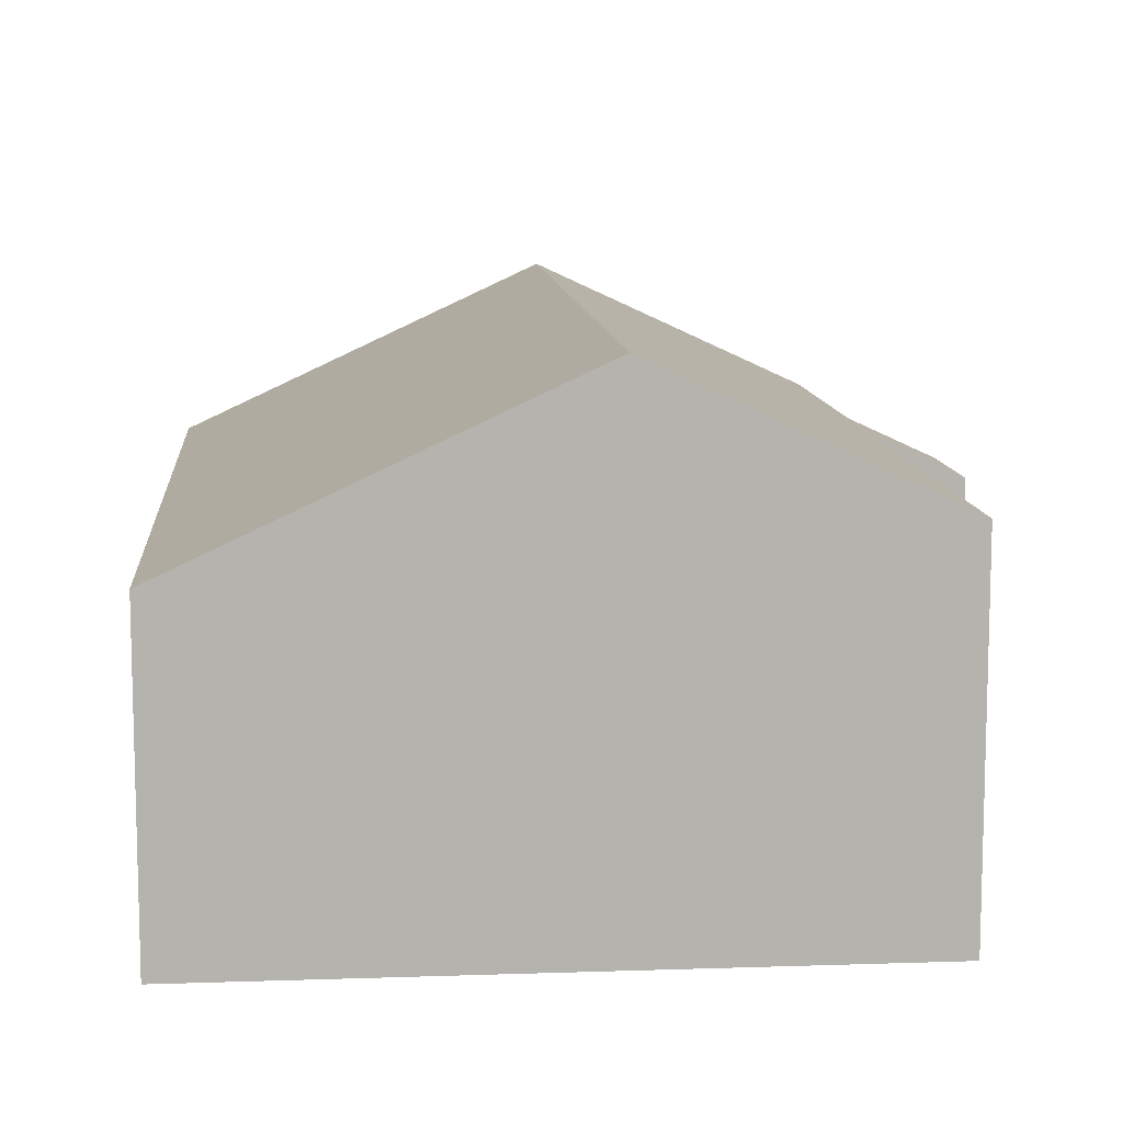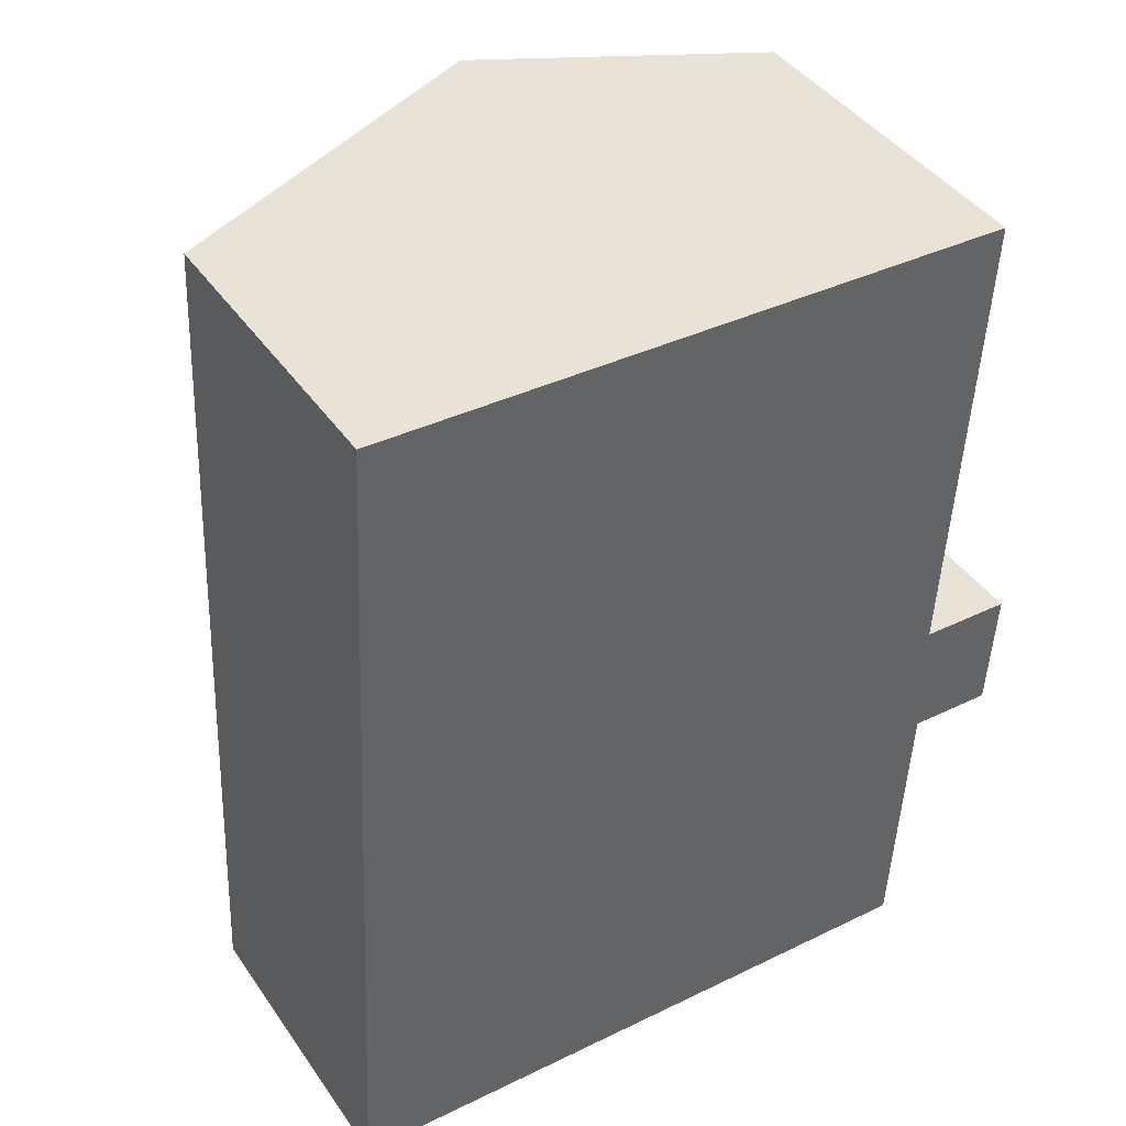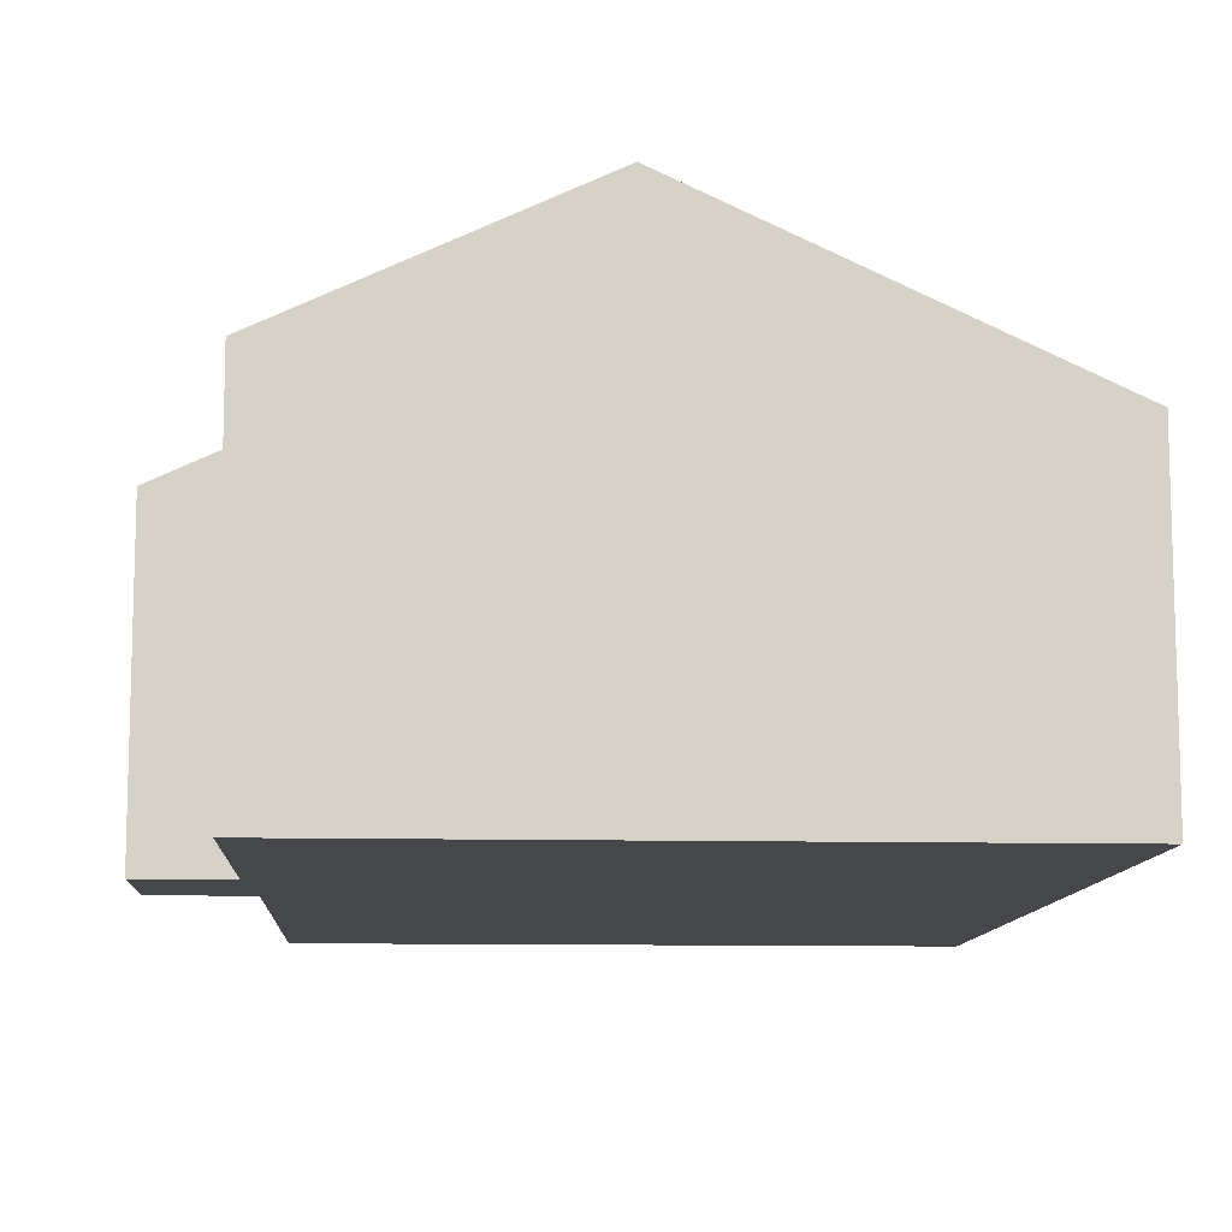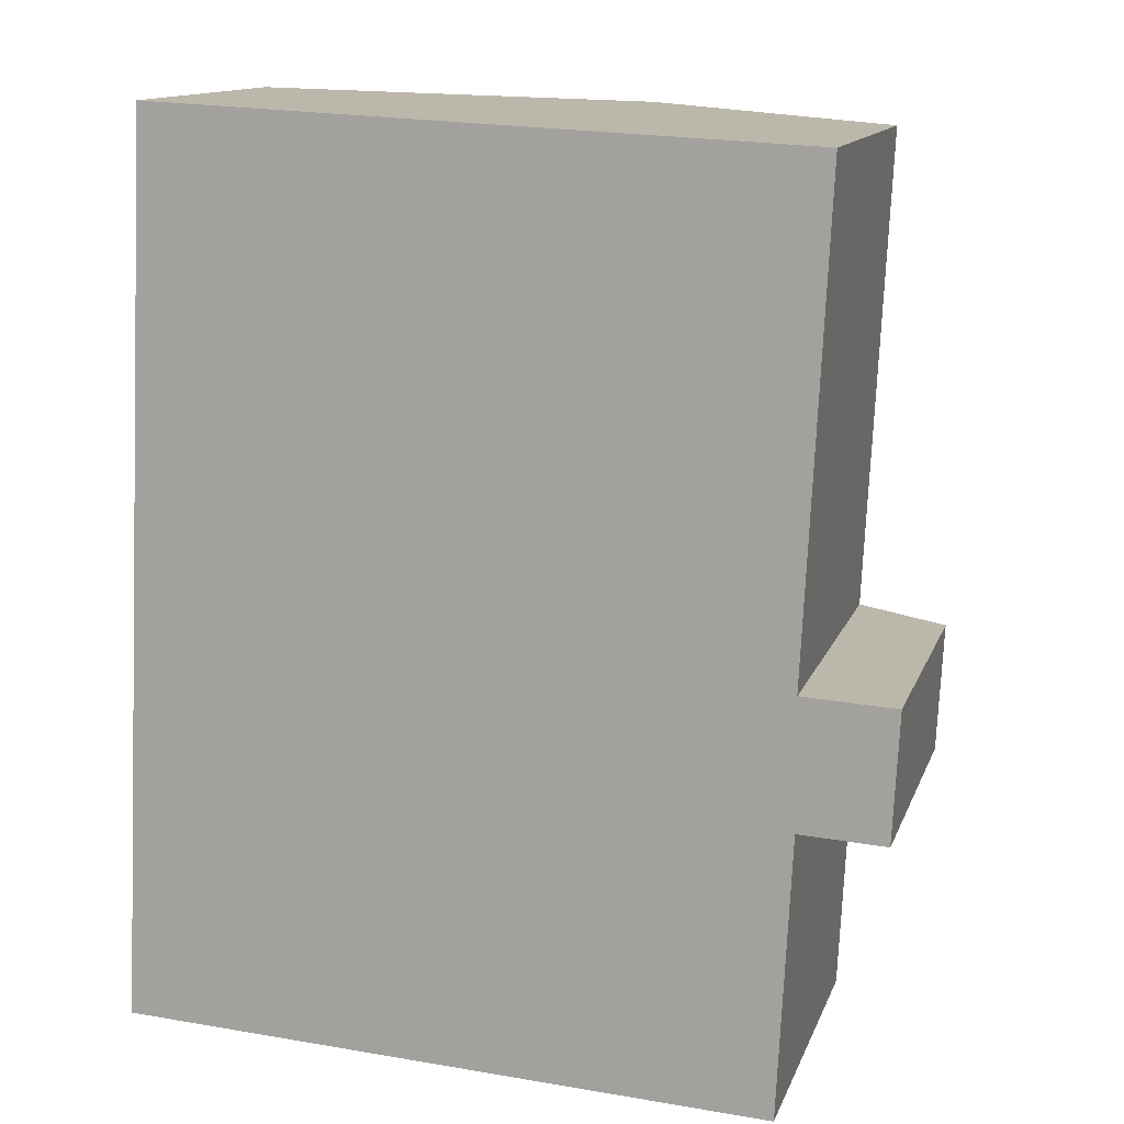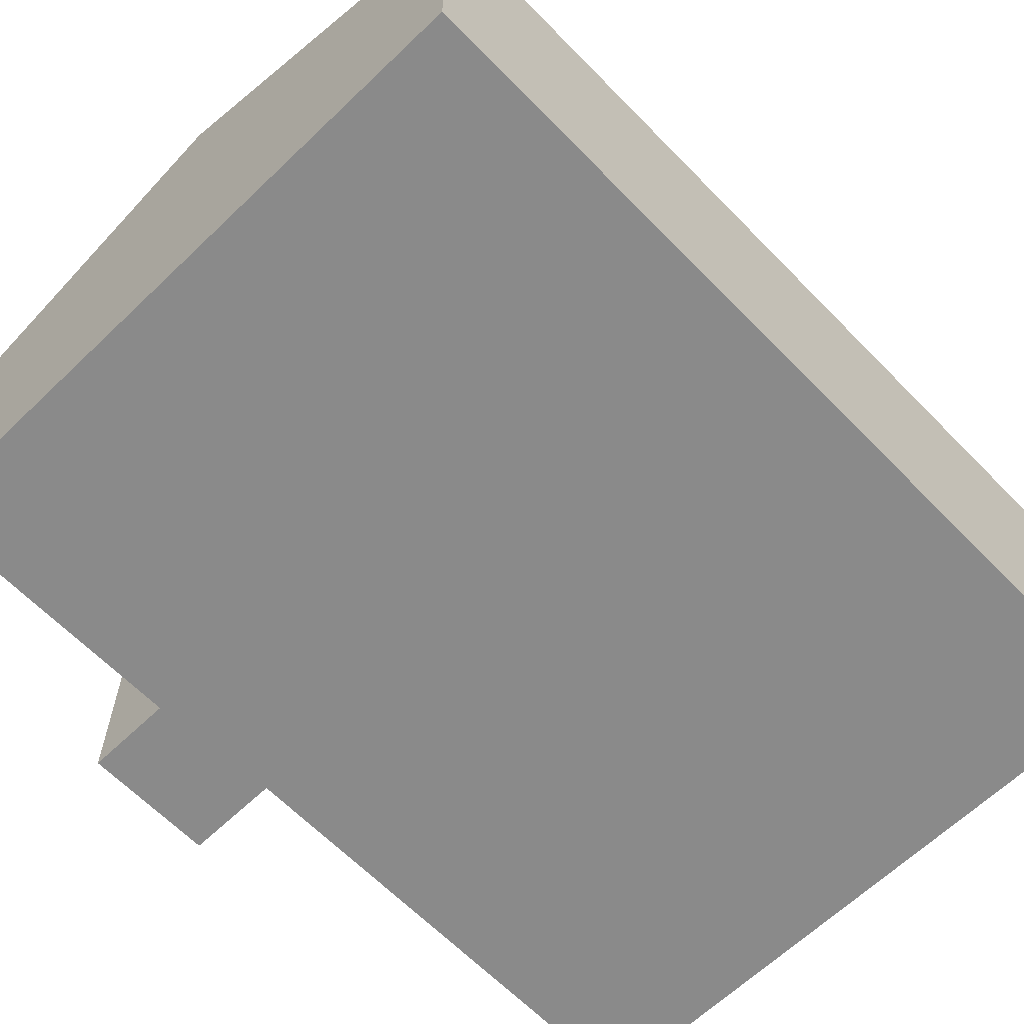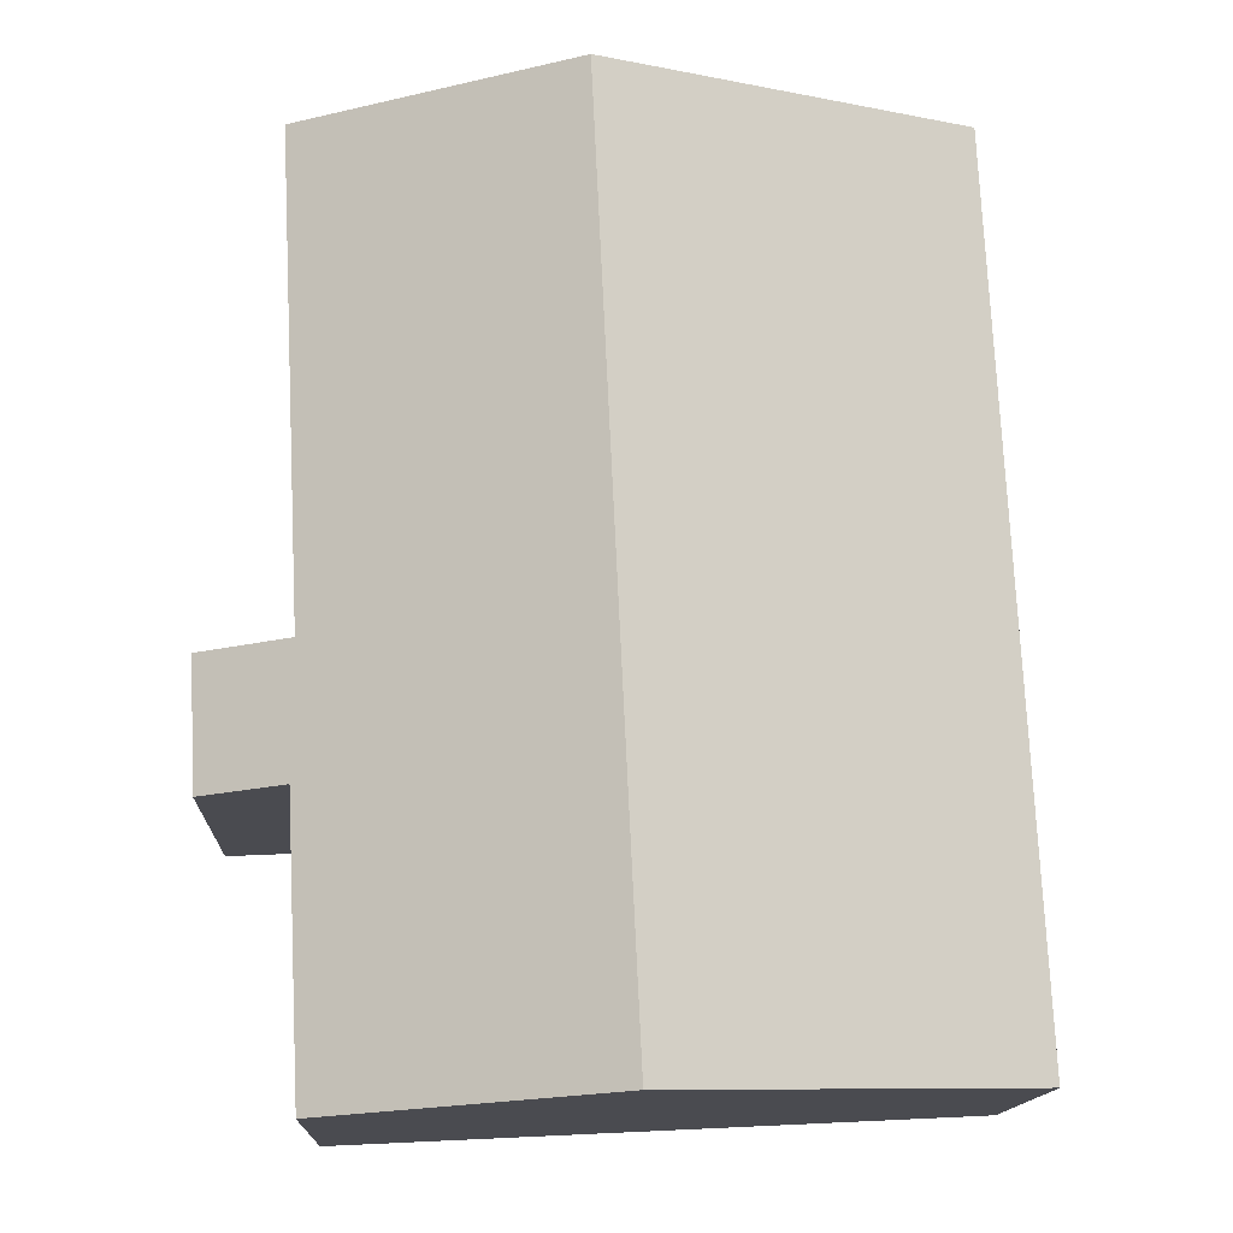
<metadata>
{"format":"obj","ext":"obj","renderer":"f3d","projection":"perspective","resolution":1024,"background":"white","views":[{"elev":10.4,"azim":-2.1,"up":"+Y"},{"elev":42.4,"azim":-32.0,"up":"+Z"},{"elev":-10.7,"azim":179.4,"up":"+Y"},{"elev":13.2,"azim":15.8,"up":"+Z"},{"elev":-63.6,"azim":-133.1,"up":"+Y"},{"elev":-14.8,"azim":177.3,"up":"+Z"}]}
</metadata>
<code>
v  5.725 7.385 -0.279
v  0.678 4.726 13.91
v  6.404 7.385 13.63
v  0 4.726 2.894e-16
v  11.66 4.726 3.841
v  10.31 5.401 5.918
v  11.76 4.726 5.847
v  10.41 5.401 7.956
v  10.68 5.401 13.43
v  10.32 5.35 3.907
v  10.11 5.35 -0.492
v  10.32 -2.392e-16 3.907
v  11.66 -2.352e-16 3.841
v  10.11 3.013e-17 -0.492
v  5.725 1.708e-17 -0.279
v  0 0 0
v  10.68 -8.221e-16 13.43
v  10.41 -4.872e-16 7.956
v  10.31 -3.624e-16 5.918
v  11.76 -3.58e-16 5.847
v  0.678 -8.519e-16 13.91
v  6.404 -8.348e-16 13.63
g defaultobject
f 1 2 3
f 2 1 4
f 5 6 7
f 8 3 9
f 3 8 1
f 1 8 6
f 1 6 10
f 10 6 5
f 1 10 11
f 5 12 10
f 12 5 13
f 14 1 11
f 1 14 4
f 4 14 15
f 4 15 16
f 12 11 10
f 11 12 14
f 17 8 9
f 8 17 18
f 8 18 6
f 6 18 19
f 20 5 7
f 5 20 13
f 16 2 4
f 2 16 21
f 21 3 2
f 3 21 9
f 9 21 22
f 9 22 17
f 19 7 6
f 7 19 20
f 16 22 21
f 22 16 17
f 17 16 18
f 18 16 19
f 19 16 20
f 20 16 12
f 12 16 14
f 14 16 15
f 13 20 12

</code>
